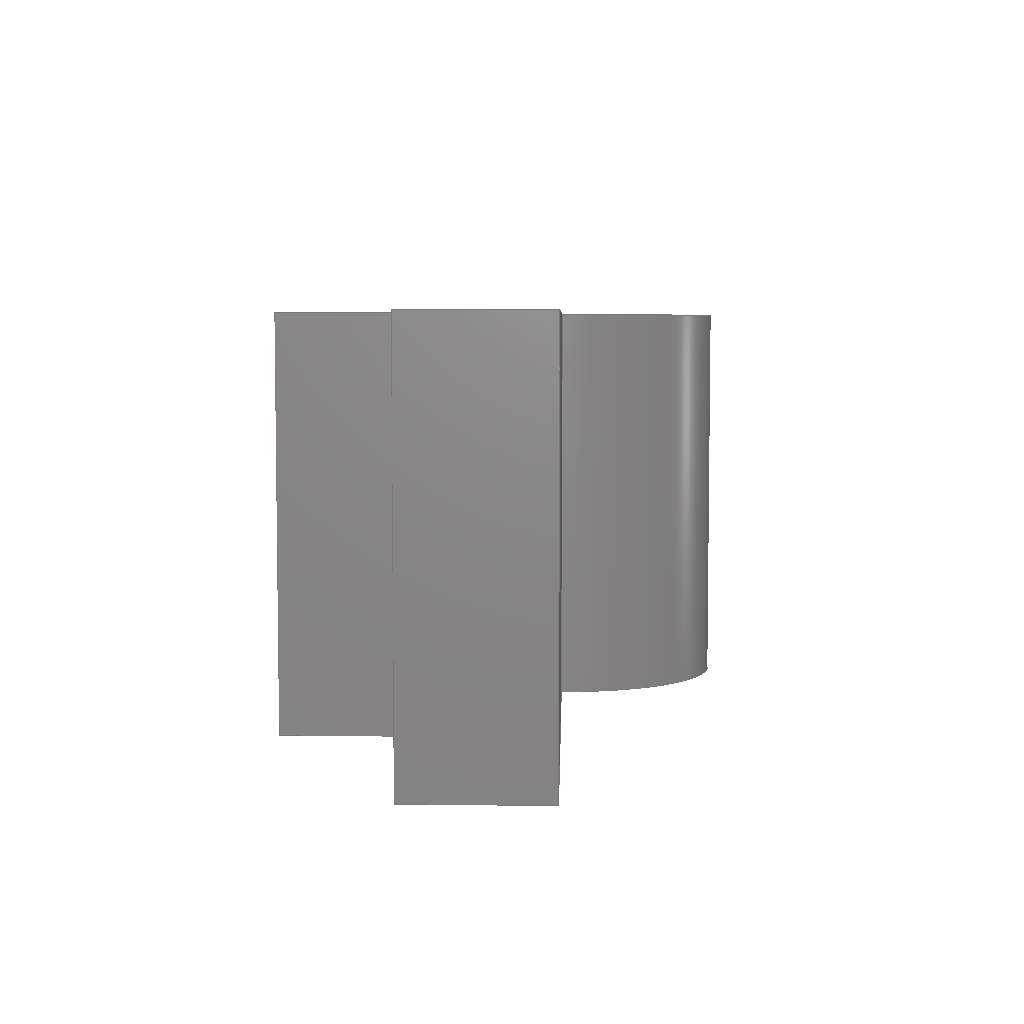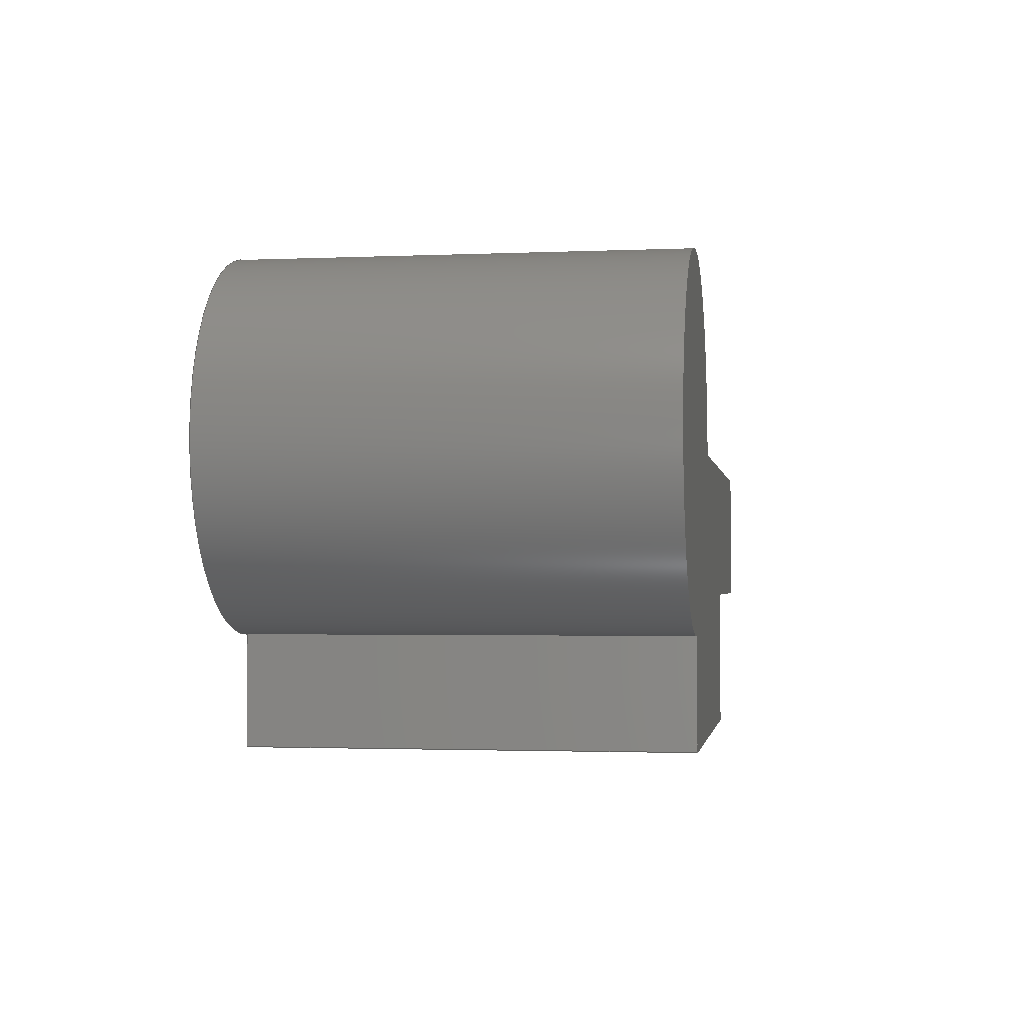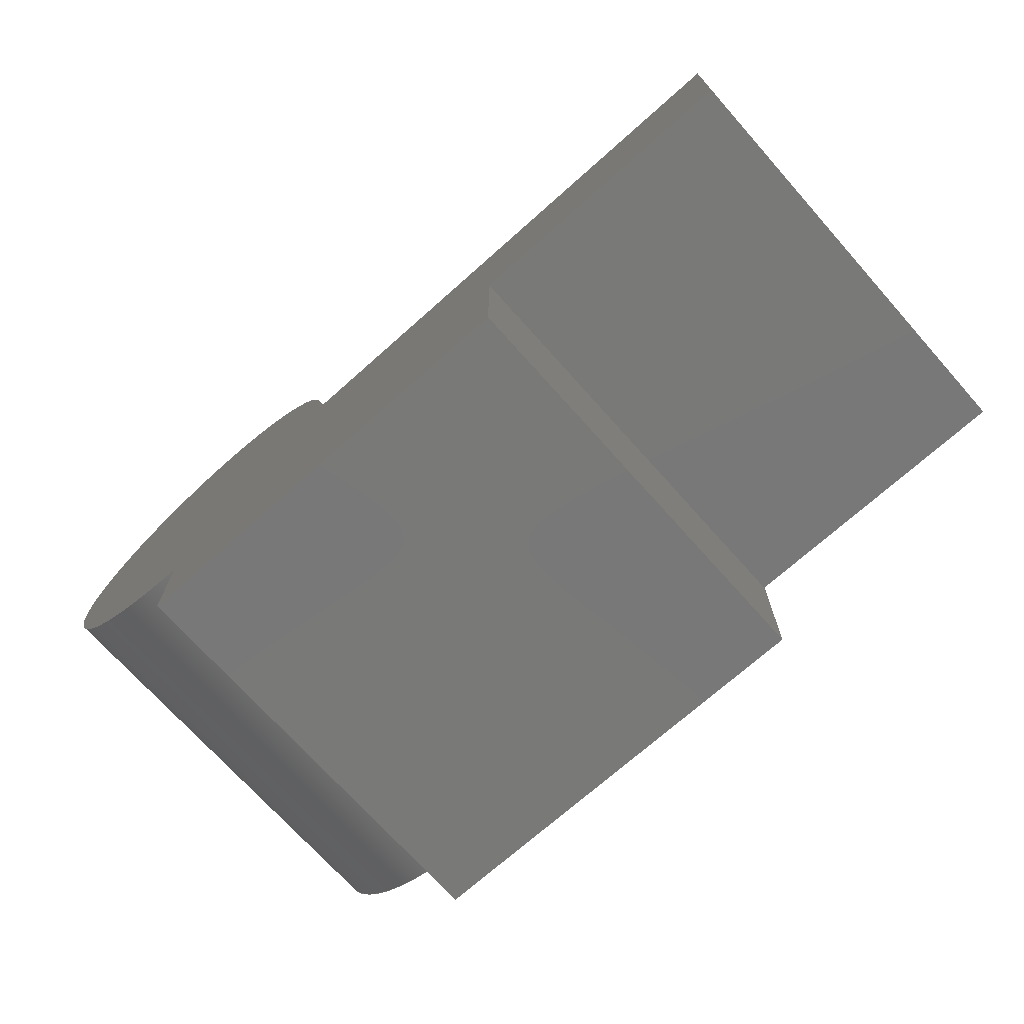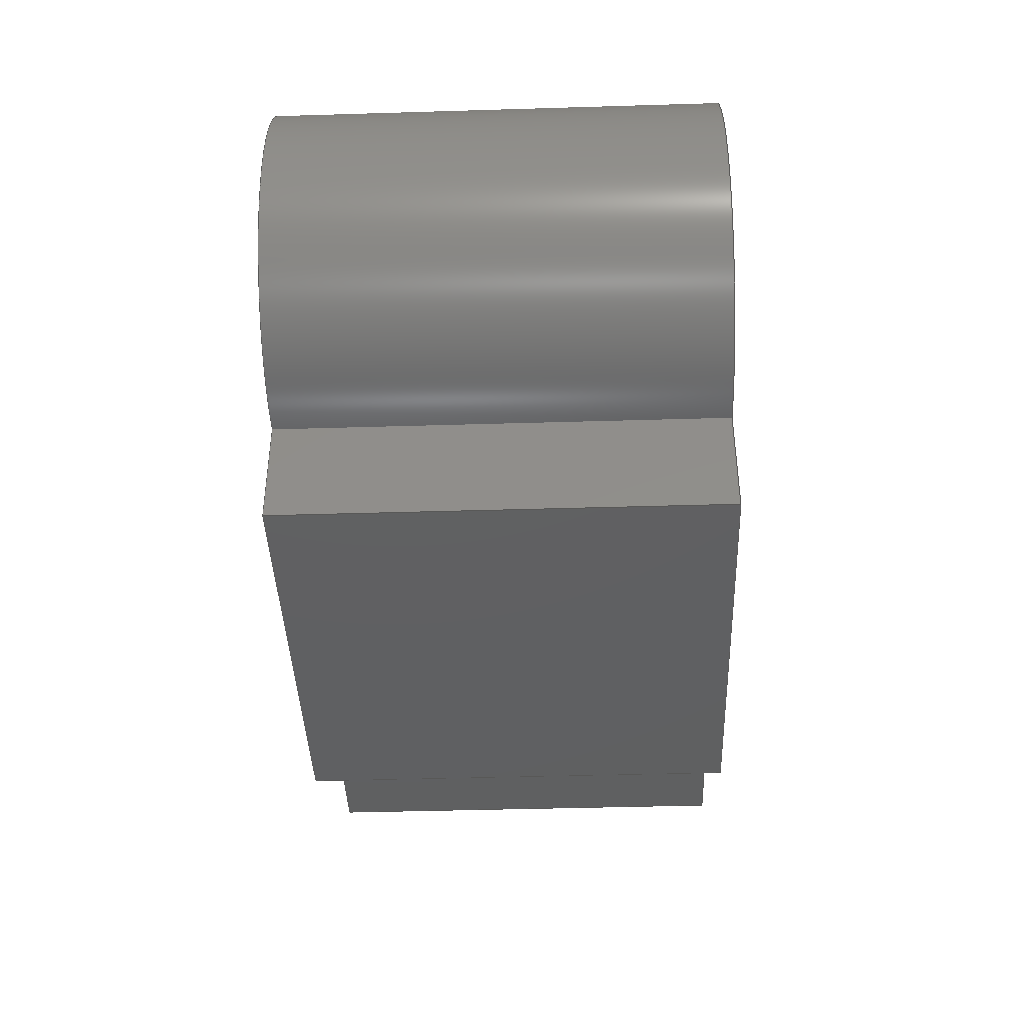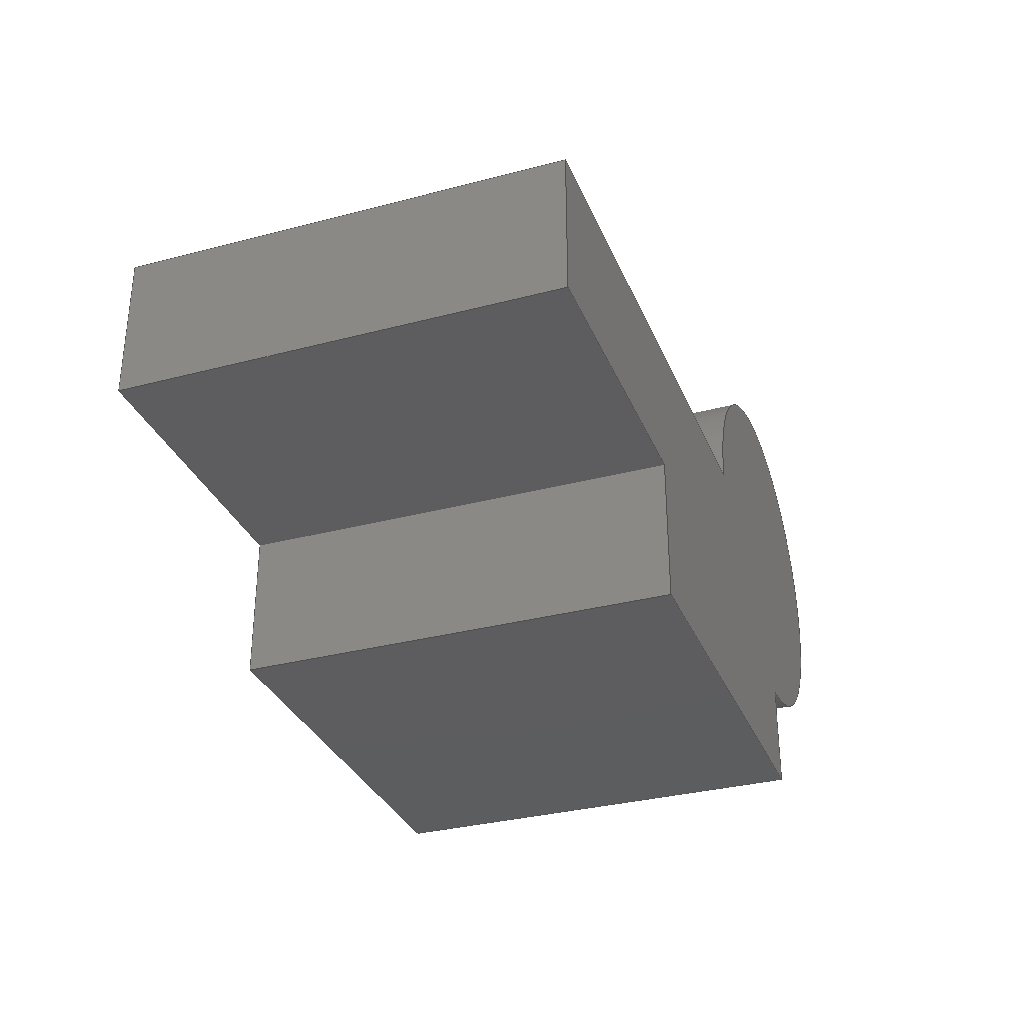
<metadata>
{"format":"step","ext":"step","renderer":"f3d","projection":"perspective","resolution":1024,"background":"white","views":[{"elev":5.3,"azim":91.7,"up":"+Z"},{"elev":-2.0,"azim":-81.2,"up":"+Y"},{"elev":-71.5,"azim":41.7,"up":"+Y"},{"elev":-41.2,"azim":-87.9,"up":"+Y"},{"elev":-32.4,"azim":110.2,"up":"+Y"}]}
</metadata>
<code>
ISO-10303-21;
DATA;
#1=MECHANICAL_DESIGN_GEOMETRIC_PRESENTATION_REPRESENTATION('',(#4),#275);
#2=SHAPE_REPRESENTATION_RELATIONSHIP('SRR','None',#282,#3);
#3=ADVANCED_BREP_SHAPE_REPRESENTATION('',(#5),#274);
#4=STYLED_ITEM('',(#292),#5);
#5=MANIFOLD_SOLID_BREP('Body1',#159);
#6=CYLINDRICAL_SURFACE('',#178,2.5);
#7=CIRCLE('',#177,2.5);
#8=CIRCLE('',#179,2.5);
#9=FACE_OUTER_BOUND('',#18,.T.);
#10=FACE_OUTER_BOUND('',#19,.T.);
#11=FACE_OUTER_BOUND('',#20,.T.);
#12=FACE_OUTER_BOUND('',#21,.T.);
#13=FACE_OUTER_BOUND('',#22,.T.);
#14=FACE_OUTER_BOUND('',#23,.T.);
#15=FACE_OUTER_BOUND('',#24,.T.);
#16=FACE_OUTER_BOUND('',#25,.T.);
#17=FACE_OUTER_BOUND('',#26,.T.);
#18=EDGE_LOOP('',(#100,#101,#102,#103));
#19=EDGE_LOOP('',(#104,#105,#106,#107));
#20=EDGE_LOOP('',(#108,#109,#110,#111));
#21=EDGE_LOOP('',(#112,#113,#114,#115,#116,#117,#118));
#22=EDGE_LOOP('',(#119,#120,#121,#122));
#23=EDGE_LOOP('',(#123,#124,#125,#126,#127,#128,#129));
#24=EDGE_LOOP('',(#130,#131,#132,#133));
#25=EDGE_LOOP('',(#134,#135,#136,#137));
#26=EDGE_LOOP('',(#138,#139,#140,#141));
#27=LINE('',#231,#46);
#28=LINE('',#233,#47);
#29=LINE('',#235,#48);
#30=LINE('',#236,#49);
#31=LINE('',#239,#50);
#32=LINE('',#241,#51);
#33=LINE('',#242,#52);
#34=LINE('',#245,#53);
#35=LINE('',#247,#54);
#36=LINE('',#248,#55);
#37=LINE('',#251,#56);
#38=LINE('',#253,#57);
#39=LINE('',#256,#58);
#40=LINE('',#259,#59);
#41=LINE('',#261,#60);
#42=LINE('',#264,#61);
#43=LINE('',#266,#62);
#44=LINE('',#267,#63);
#45=LINE('',#269,#64);
#46=VECTOR('',#188,1);
#47=VECTOR('',#189,1);
#48=VECTOR('',#190,1);
#49=VECTOR('',#191,1);
#50=VECTOR('',#194,1);
#51=VECTOR('',#195,1);
#52=VECTOR('',#196,1);
#53=VECTOR('',#199,1);
#54=VECTOR('',#200,1);
#55=VECTOR('',#201,1);
#56=VECTOR('',#204,1);
#57=VECTOR('',#205,1);
#58=VECTOR('',#208,1);
#59=VECTOR('',#211,1);
#60=VECTOR('',#212,1);
#61=VECTOR('',#217,1);
#62=VECTOR('',#218,1);
#63=VECTOR('',#219,1);
#64=VECTOR('',#222,1);
#65=VERTEX_POINT('',#229);
#66=VERTEX_POINT('',#230);
#67=VERTEX_POINT('',#232);
#68=VERTEX_POINT('',#234);
#69=VERTEX_POINT('',#238);
#70=VERTEX_POINT('',#240);
#71=VERTEX_POINT('',#244);
#72=VERTEX_POINT('',#246);
#73=VERTEX_POINT('',#250);
#74=VERTEX_POINT('',#252);
#75=VERTEX_POINT('',#254);
#76=VERTEX_POINT('',#258);
#77=VERTEX_POINT('',#260);
#78=VERTEX_POINT('',#265);
#79=EDGE_CURVE('',#65,#66,#27,.T.);
#80=EDGE_CURVE('',#67,#65,#28,.T.);
#81=EDGE_CURVE('',#67,#68,#29,.T.);
#82=EDGE_CURVE('',#66,#68,#30,.T.);
#83=EDGE_CURVE('',#69,#67,#31,.T.);
#84=EDGE_CURVE('',#70,#69,#32,.T.);
#85=EDGE_CURVE('',#68,#70,#33,.T.);
#86=EDGE_CURVE('',#71,#66,#34,.T.);
#87=EDGE_CURVE('',#71,#72,#35,.T.);
#88=EDGE_CURVE('',#65,#72,#36,.T.);
#89=EDGE_CURVE('',#70,#73,#37,.T.);
#90=EDGE_CURVE('',#73,#74,#38,.T.);
#91=EDGE_CURVE('',#74,#75,#7,.T.);
#92=EDGE_CURVE('',#75,#71,#39,.T.);
#93=EDGE_CURVE('',#75,#76,#40,.T.);
#94=EDGE_CURVE('',#77,#74,#41,.T.);
#95=EDGE_CURVE('',#76,#77,#8,.T.);
#96=EDGE_CURVE('',#72,#76,#42,.T.);
#97=EDGE_CURVE('',#77,#78,#43,.T.);
#98=EDGE_CURVE('',#78,#69,#44,.T.);
#99=EDGE_CURVE('',#73,#78,#45,.T.);
#100=ORIENTED_EDGE('',*,*,#79,.F.);
#101=ORIENTED_EDGE('',*,*,#80,.F.);
#102=ORIENTED_EDGE('',*,*,#81,.T.);
#103=ORIENTED_EDGE('',*,*,#82,.F.);
#104=ORIENTED_EDGE('',*,*,#83,.F.);
#105=ORIENTED_EDGE('',*,*,#84,.F.);
#106=ORIENTED_EDGE('',*,*,#85,.F.);
#107=ORIENTED_EDGE('',*,*,#81,.F.);
#108=ORIENTED_EDGE('',*,*,#79,.T.);
#109=ORIENTED_EDGE('',*,*,#86,.F.);
#110=ORIENTED_EDGE('',*,*,#87,.T.);
#111=ORIENTED_EDGE('',*,*,#88,.F.);
#112=ORIENTED_EDGE('',*,*,#82,.T.);
#113=ORIENTED_EDGE('',*,*,#85,.T.);
#114=ORIENTED_EDGE('',*,*,#89,.T.);
#115=ORIENTED_EDGE('',*,*,#90,.T.);
#116=ORIENTED_EDGE('',*,*,#91,.T.);
#117=ORIENTED_EDGE('',*,*,#92,.T.);
#118=ORIENTED_EDGE('',*,*,#86,.T.);
#119=ORIENTED_EDGE('',*,*,#93,.F.);
#120=ORIENTED_EDGE('',*,*,#91,.F.);
#121=ORIENTED_EDGE('',*,*,#94,.F.);
#122=ORIENTED_EDGE('',*,*,#95,.F.);
#123=ORIENTED_EDGE('',*,*,#80,.T.);
#124=ORIENTED_EDGE('',*,*,#88,.T.);
#125=ORIENTED_EDGE('',*,*,#96,.T.);
#126=ORIENTED_EDGE('',*,*,#95,.T.);
#127=ORIENTED_EDGE('',*,*,#97,.T.);
#128=ORIENTED_EDGE('',*,*,#98,.T.);
#129=ORIENTED_EDGE('',*,*,#83,.T.);
#130=ORIENTED_EDGE('',*,*,#94,.T.);
#131=ORIENTED_EDGE('',*,*,#90,.F.);
#132=ORIENTED_EDGE('',*,*,#99,.T.);
#133=ORIENTED_EDGE('',*,*,#97,.F.);
#134=ORIENTED_EDGE('',*,*,#93,.T.);
#135=ORIENTED_EDGE('',*,*,#96,.F.);
#136=ORIENTED_EDGE('',*,*,#87,.F.);
#137=ORIENTED_EDGE('',*,*,#92,.F.);
#138=ORIENTED_EDGE('',*,*,#84,.T.);
#139=ORIENTED_EDGE('',*,*,#98,.F.);
#140=ORIENTED_EDGE('',*,*,#99,.F.);
#141=ORIENTED_EDGE('',*,*,#89,.F.);
#142=PLANE('',#173);
#143=PLANE('',#174);
#144=PLANE('',#175);
#145=PLANE('',#176);
#146=PLANE('',#180);
#147=PLANE('',#181);
#148=PLANE('',#182);
#149=PLANE('',#183);
#150=ADVANCED_FACE('',(#9),#142,.F.);
#151=ADVANCED_FACE('',(#10),#143,.F.);
#152=ADVANCED_FACE('',(#11),#144,.T.);
#153=ADVANCED_FACE('',(#12),#145,.T.);
#154=ADVANCED_FACE('',(#13),#6,.T.);
#155=ADVANCED_FACE('',(#14),#146,.T.);
#156=ADVANCED_FACE('',(#15),#147,.T.);
#157=ADVANCED_FACE('',(#16),#148,.T.);
#158=ADVANCED_FACE('',(#17),#149,.T.);
#159=CLOSED_SHELL('',(#150,#151,#152,#153,#154,#155,#156,#157,#158));
#160=DERIVED_UNIT_ELEMENT(#162,1);
#161=DERIVED_UNIT_ELEMENT(#277,3);
#162=(
MASS_UNIT()
NAMED_UNIT(*)
SI_UNIT(.KILO.,.GRAM.)
);
#163=DERIVED_UNIT((#160,#161));
#164=MEASURE_REPRESENTATION_ITEM('density measure',
POSITIVE_RATIO_MEASURE(7850),#163);
#165=PROPERTY_DEFINITION_REPRESENTATION(#170,#167);
#166=PROPERTY_DEFINITION_REPRESENTATION(#171,#168);
#167=REPRESENTATION('material name',(#169),#274);
#168=REPRESENTATION('density',(#164),#274);
#169=DESCRIPTIVE_REPRESENTATION_ITEM('Steel','Steel');
#170=PROPERTY_DEFINITION('material property','material name',#284);
#171=PROPERTY_DEFINITION('material property','density of part',#284);
#172=AXIS2_PLACEMENT_3D('placement',#227,#184,#185);
#173=AXIS2_PLACEMENT_3D('',#228,#186,#187);
#174=AXIS2_PLACEMENT_3D('',#237,#192,#193);
#175=AXIS2_PLACEMENT_3D('',#243,#197,#198);
#176=AXIS2_PLACEMENT_3D('',#249,#202,#203);
#177=AXIS2_PLACEMENT_3D('',#255,#206,#207);
#178=AXIS2_PLACEMENT_3D('',#257,#209,#210);
#179=AXIS2_PLACEMENT_3D('',#262,#213,#214);
#180=AXIS2_PLACEMENT_3D('',#263,#215,#216);
#181=AXIS2_PLACEMENT_3D('',#268,#220,#221);
#182=AXIS2_PLACEMENT_3D('',#270,#223,#224);
#183=AXIS2_PLACEMENT_3D('',#271,#225,#226);
#184=DIRECTION('axis',(0,0,1));
#185=DIRECTION('refdir',(1,0,0));
#186=DIRECTION('center_axis',(0,1,0));
#187=DIRECTION('ref_axis',(1,0,0));
#188=DIRECTION('',(0,0,-1));
#189=DIRECTION('',(1,0,0));
#190=DIRECTION('',(0,0,-1));
#191=DIRECTION('',(-1,0,0));
#192=DIRECTION('center_axis',(-1,0,0));
#193=DIRECTION('ref_axis',(0,1,0));
#194=DIRECTION('',(0,1,0));
#195=DIRECTION('',(0,0,1));
#196=DIRECTION('',(0,-1,0));
#197=DIRECTION('center_axis',(1,0,0));
#198=DIRECTION('ref_axis',(0,1,0));
#199=DIRECTION('',(0,-1,0));
#200=DIRECTION('',(0,0,1));
#201=DIRECTION('',(0,1,0));
#202=DIRECTION('center_axis',(0,0,-1));
#203=DIRECTION('ref_axis',(-1,0,0));
#204=DIRECTION('',(-1,0,0));
#205=DIRECTION('',(0,1,0));
#206=DIRECTION('center_axis',(0,0,-1));
#207=DIRECTION('ref_axis',(1,0,0));
#208=DIRECTION('',(1,0,0));
#209=DIRECTION('center_axis',(0,0,-1));
#210=DIRECTION('ref_axis',(-0.7071,0.7071,0));
#211=DIRECTION('',(0,0,1));
#212=DIRECTION('',(0,0,-1));
#213=DIRECTION('center_axis',(0,0,1));
#214=DIRECTION('ref_axis',(1,0,0));
#215=DIRECTION('center_axis',(0,0,1));
#216=DIRECTION('ref_axis',(1,0,0));
#217=DIRECTION('',(-1,0,0));
#218=DIRECTION('',(0,-1,0));
#219=DIRECTION('',(1,0,0));
#220=DIRECTION('center_axis',(-1,0,0));
#221=DIRECTION('ref_axis',(0,-1,0));
#222=DIRECTION('',(0,0,1));
#223=DIRECTION('center_axis',(0,1,0));
#224=DIRECTION('ref_axis',(-1,0,0));
#225=DIRECTION('center_axis',(0,-1,0));
#226=DIRECTION('ref_axis',(1,0,0));
#227=CARTESIAN_POINT('',(0,0,0));
#228=CARTESIAN_POINT('Origin',(6,2,3));
#229=CARTESIAN_POINT('',(10,2,3));
#230=CARTESIAN_POINT('',(10,2,-3));
#231=CARTESIAN_POINT('',(10,2,1.5));
#232=CARTESIAN_POINT('',(6,2,3));
#233=CARTESIAN_POINT('',(5.5,2,3));
#234=CARTESIAN_POINT('',(6,2,-3));
#235=CARTESIAN_POINT('',(6,2,3));
#236=CARTESIAN_POINT('',(5.5,2,-3));
#237=CARTESIAN_POINT('Origin',(6,0,3));
#238=CARTESIAN_POINT('',(6,0,3));
#239=CARTESIAN_POINT('',(6,1,3));
#240=CARTESIAN_POINT('',(6,0,-3));
#241=CARTESIAN_POINT('',(6,0,1.5));
#242=CARTESIAN_POINT('',(6,1,-3));
#243=CARTESIAN_POINT('Origin',(10,0,0));
#244=CARTESIAN_POINT('',(10,4,-3));
#245=CARTESIAN_POINT('',(10,0,-3));
#246=CARTESIAN_POINT('',(10,4,3));
#247=CARTESIAN_POINT('',(10,4,0));
#248=CARTESIAN_POINT('',(10,0,3));
#249=CARTESIAN_POINT('Origin',(5,2,-3));
#250=CARTESIAN_POINT('',(0,0,-3));
#251=CARTESIAN_POINT('',(0,0,-3));
#252=CARTESIAN_POINT('',(0,1.5,-3));
#253=CARTESIAN_POINT('',(0,4,-3));
#254=CARTESIAN_POINT('',(2.5,4,-3));
#255=CARTESIAN_POINT('Origin',(0,4,-3));
#256=CARTESIAN_POINT('',(10,4,-3));
#257=CARTESIAN_POINT('Origin',(0,4,3));
#258=CARTESIAN_POINT('',(2.5,4,3));
#259=CARTESIAN_POINT('',(2.5,4,3));
#260=CARTESIAN_POINT('',(0,1.5,3));
#261=CARTESIAN_POINT('',(0,1.5,3));
#262=CARTESIAN_POINT('Origin',(0,4,3));
#263=CARTESIAN_POINT('Origin',(5,2,3));
#264=CARTESIAN_POINT('',(10,4,3));
#265=CARTESIAN_POINT('',(0,0,3));
#266=CARTESIAN_POINT('',(0,4,3));
#267=CARTESIAN_POINT('',(0,0,3));
#268=CARTESIAN_POINT('Origin',(0,4,0));
#269=CARTESIAN_POINT('',(0,0,0));
#270=CARTESIAN_POINT('Origin',(10,4,0));
#271=CARTESIAN_POINT('Origin',(0,0,0));
#272=UNCERTAINTY_MEASURE_WITH_UNIT(LENGTH_MEASURE(0.001),#276,
'DISTANCE_ACCURACY_VALUE',
'Maximum model space distance between geometric entities at asserted c
onnectivities');
#273=UNCERTAINTY_MEASURE_WITH_UNIT(LENGTH_MEASURE(0.001),#276,
'DISTANCE_ACCURACY_VALUE',
'Maximum model space distance between geometric entities at asserted c
onnectivities');
#274=(
GEOMETRIC_REPRESENTATION_CONTEXT(3)
GLOBAL_UNCERTAINTY_ASSIGNED_CONTEXT((#272))
GLOBAL_UNIT_ASSIGNED_CONTEXT((#276,#278,#279))
REPRESENTATION_CONTEXT('','3D')
);
#275=(
GEOMETRIC_REPRESENTATION_CONTEXT(3)
GLOBAL_UNCERTAINTY_ASSIGNED_CONTEXT((#273))
GLOBAL_UNIT_ASSIGNED_CONTEXT((#276,#278,#279))
REPRESENTATION_CONTEXT('','3D')
);
#276=(
LENGTH_UNIT()
NAMED_UNIT(*)
SI_UNIT(.CENTI.,.METRE.)
);
#277=(
LENGTH_UNIT()
NAMED_UNIT(*)
SI_UNIT($,.METRE.)
);
#278=(
NAMED_UNIT(*)
PLANE_ANGLE_UNIT()
SI_UNIT($,.RADIAN.)
);
#279=(
NAMED_UNIT(*)
SI_UNIT($,.STERADIAN.)
SOLID_ANGLE_UNIT()
);
#280=SHAPE_DEFINITION_REPRESENTATION(#281,#282);
#281=PRODUCT_DEFINITION_SHAPE('',$,#284);
#282=SHAPE_REPRESENTATION('',(#172),#274);
#283=PRODUCT_DEFINITION_CONTEXT('part definition',#288,'design');
#284=PRODUCT_DEFINITION('Untitled','Untitled',#285,#283);
#285=PRODUCT_DEFINITION_FORMATION('',$,#290);
#286=PRODUCT_RELATED_PRODUCT_CATEGORY('Untitled','Untitled',(#290));
#287=APPLICATION_PROTOCOL_DEFINITION('international standard',
'automotive_design',2009,#288);
#288=APPLICATION_CONTEXT(
'Core Data for Automotive Mechanical Design Process');
#289=PRODUCT_CONTEXT('part definition',#288,'mechanical');
#290=PRODUCT('Untitled','Untitled',$,(#289));
#291=PRESENTATION_STYLE_ASSIGNMENT((#293));
#292=PRESENTATION_STYLE_ASSIGNMENT((#294));
#293=SURFACE_STYLE_USAGE(.BOTH.,#295);
#294=SURFACE_STYLE_USAGE(.BOTH.,#296);
#295=SURFACE_SIDE_STYLE('',(#297));
#296=SURFACE_SIDE_STYLE('',(#298));
#297=SURFACE_STYLE_FILL_AREA(#299);
#298=SURFACE_STYLE_FILL_AREA(#300);
#299=FILL_AREA_STYLE('Steel - Satin',(#301));
#300=FILL_AREA_STYLE('Aluminum - Anodized Glossy (Red)',(#302));
#301=FILL_AREA_STYLE_COLOUR('Steel - Satin',#303);
#302=FILL_AREA_STYLE_COLOUR('Aluminum - Anodized Glossy (Red)',#304);
#303=COLOUR_RGB('Steel - Satin',0.6275,0.6275,0.6275);
#304=COLOUR_RGB('Aluminum - Anodized Glossy (Red)',0.8549,0.349,
0.349);
ENDSEC;
END-ISO-10303-21;

</code>
